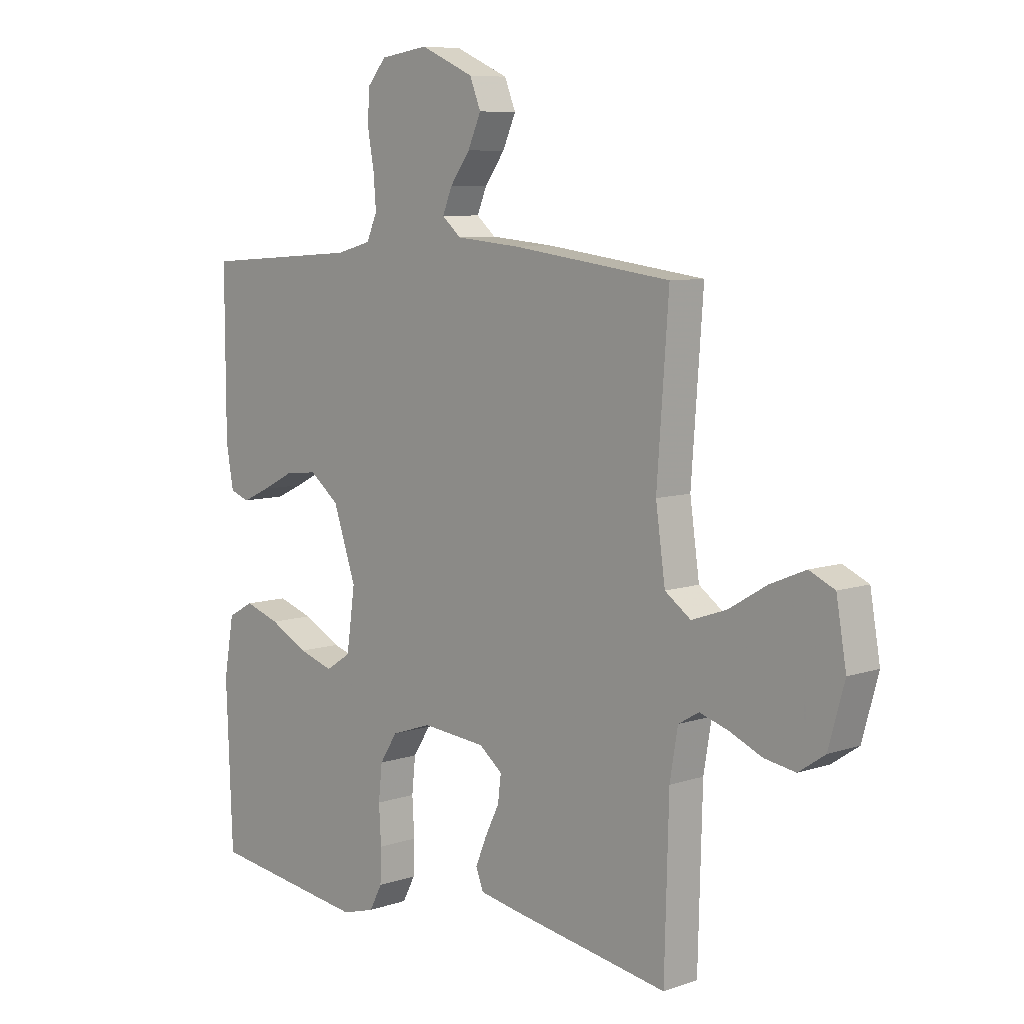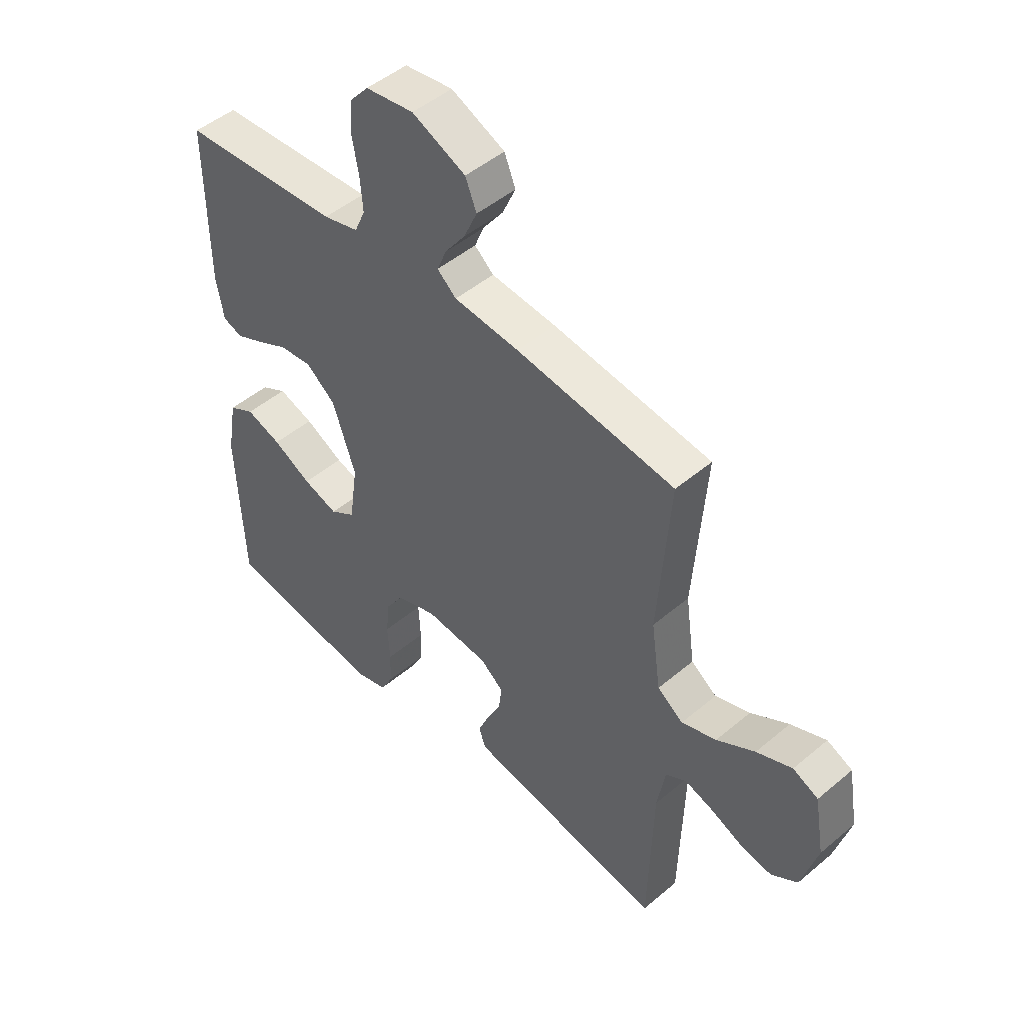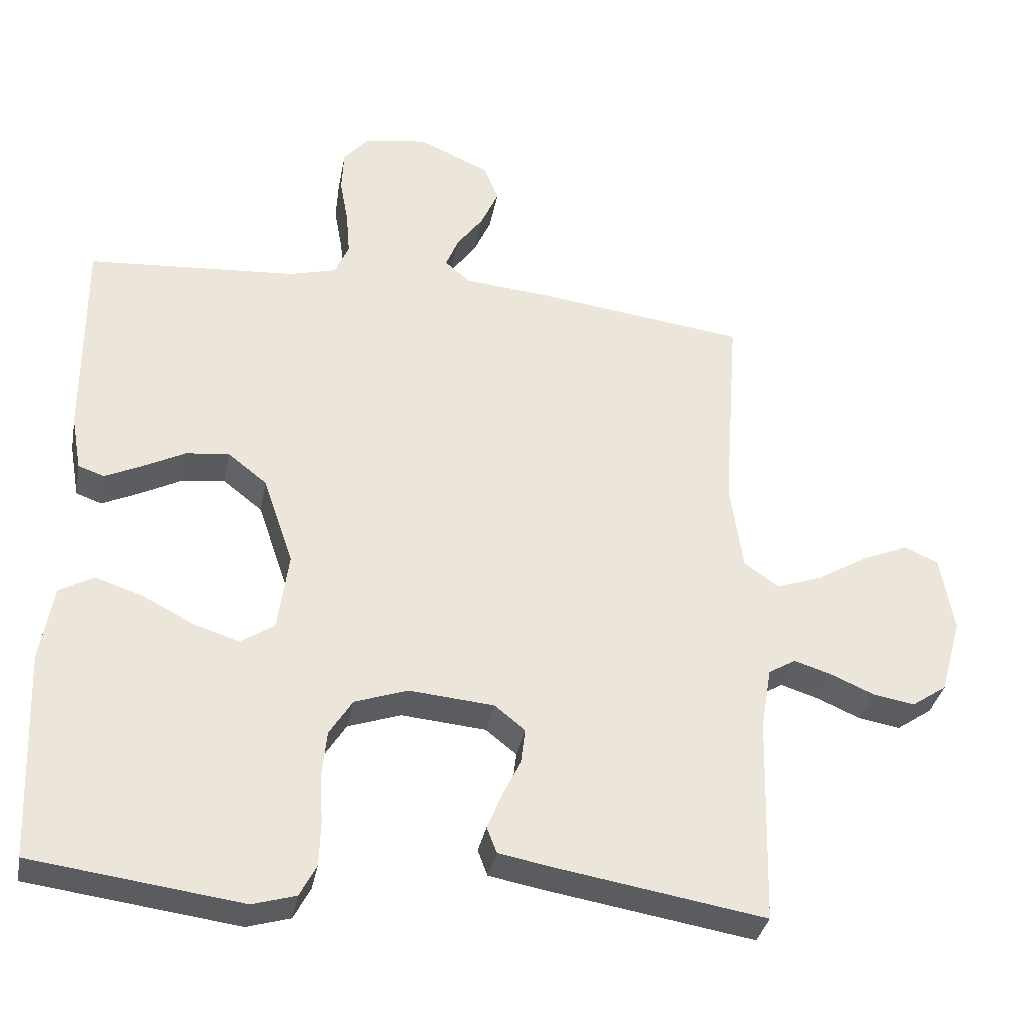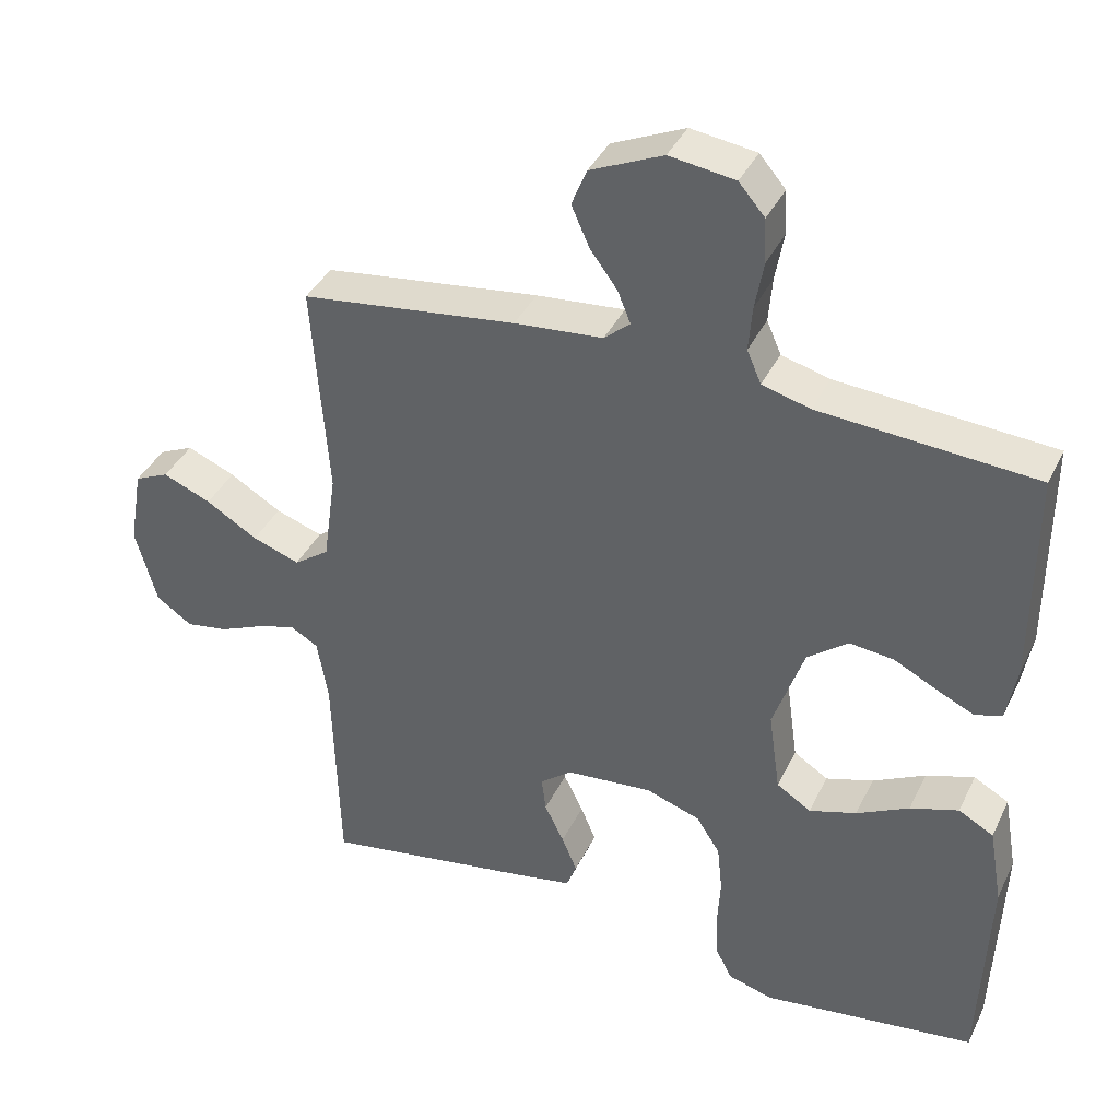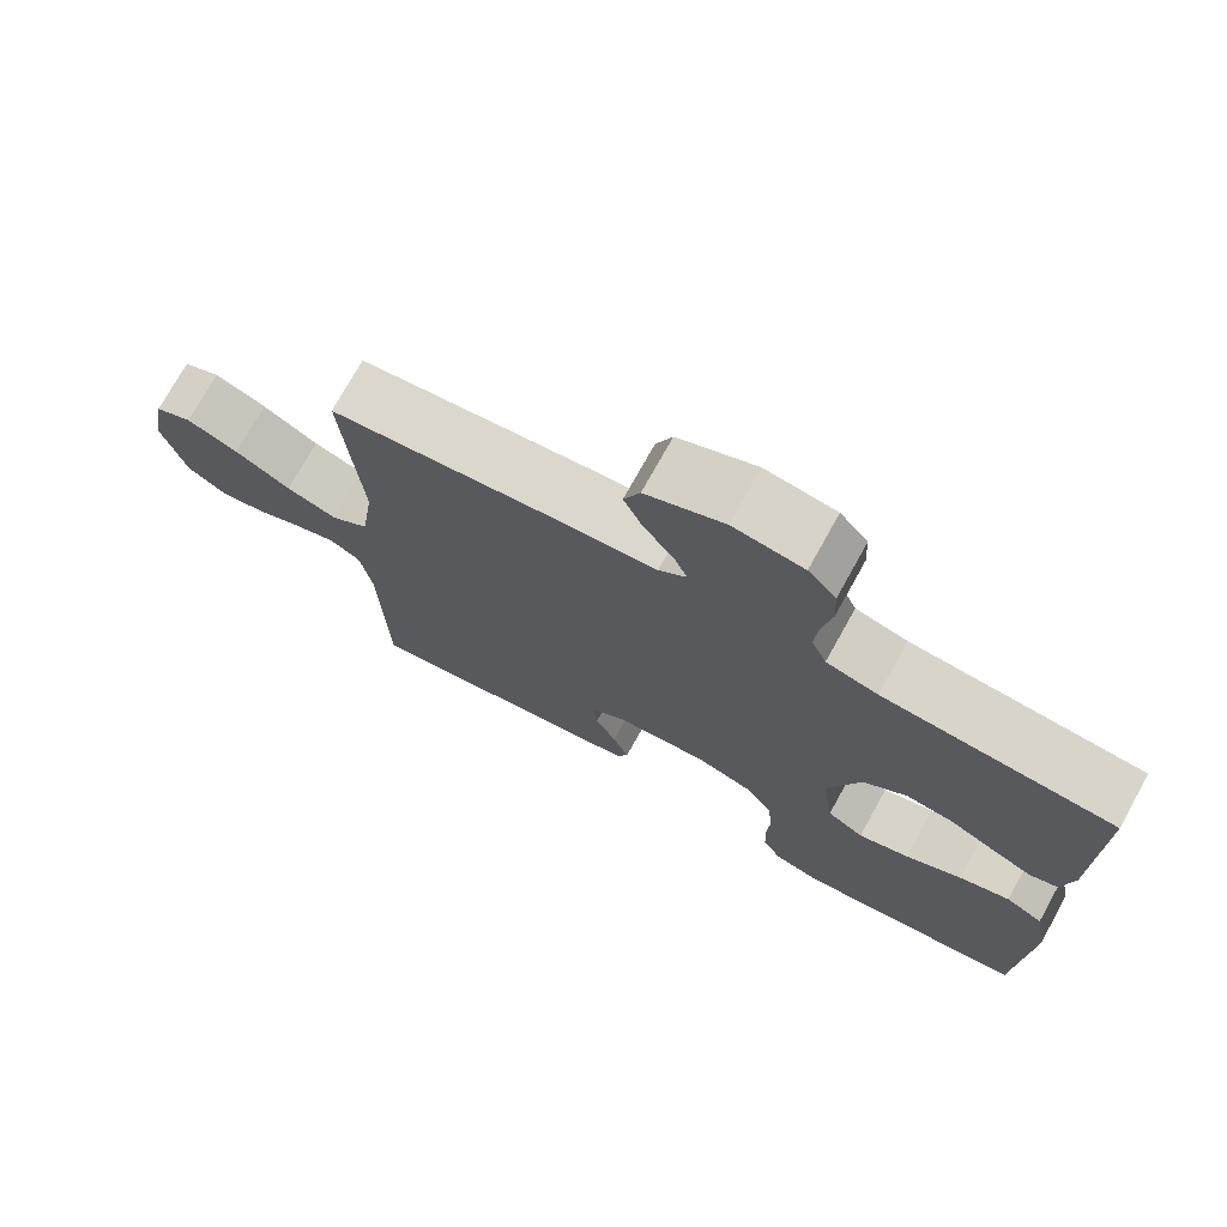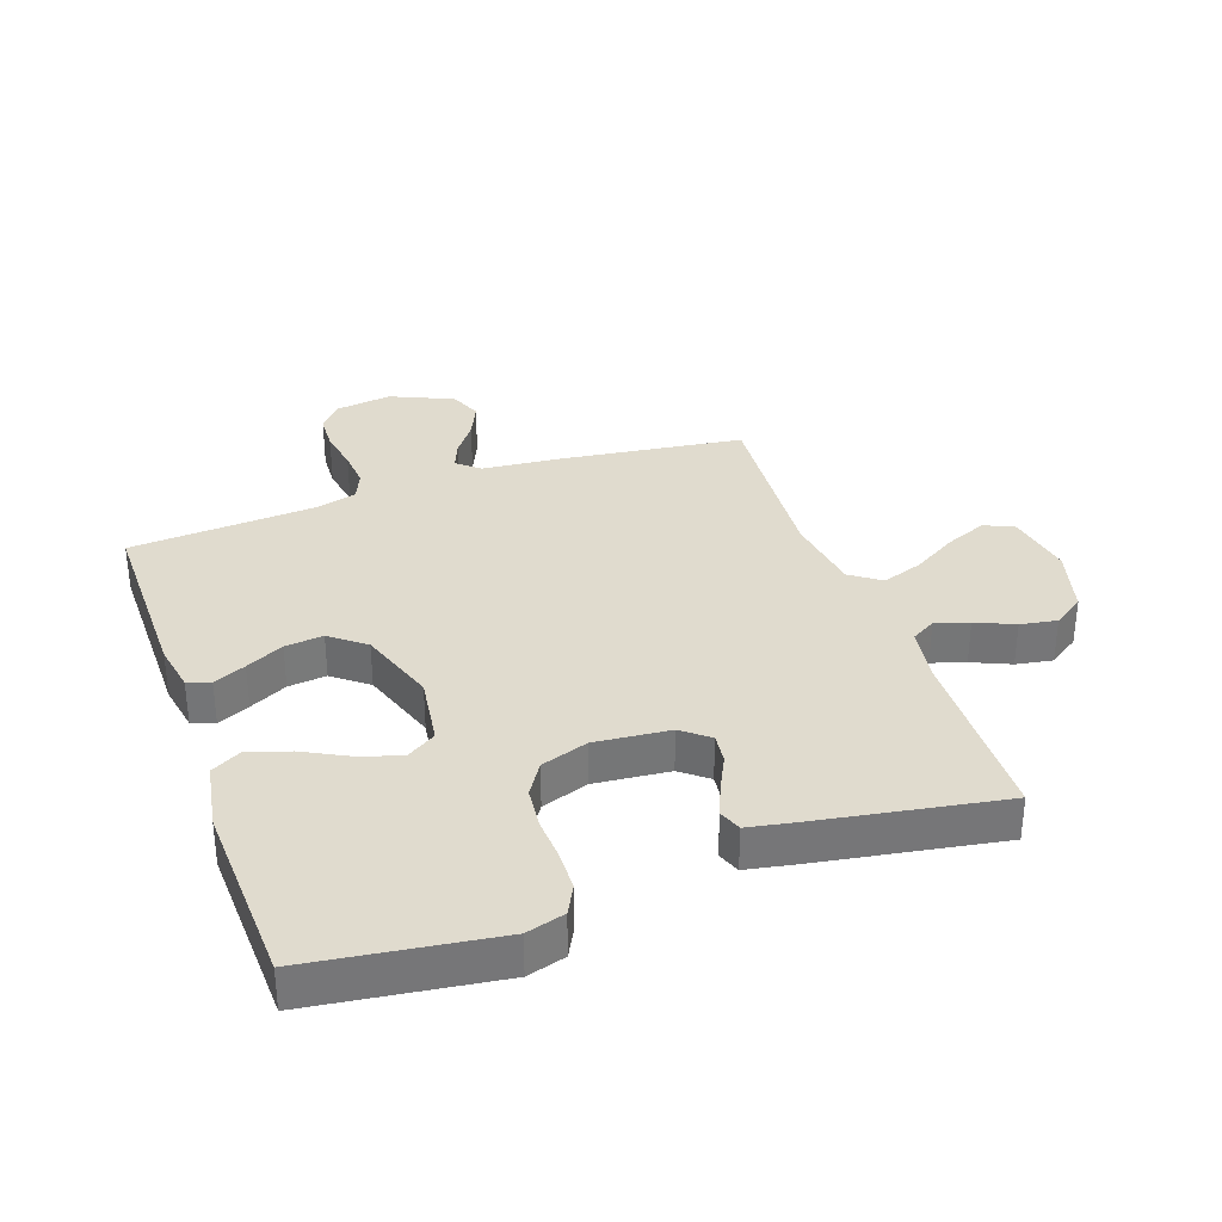
<metadata>
{"format":"obj","ext":"obj","renderer":"f3d","projection":"perspective","resolution":1024,"background":"white","views":[{"elev":7.8,"azim":-133.5,"up":"+Z"},{"elev":48.2,"azim":-133.3,"up":"+Z"},{"elev":-34.4,"azim":169.4,"up":"+Z"},{"elev":38.8,"azim":23.8,"up":"+Z"},{"elev":73.9,"azim":29.0,"up":"+Z"},{"elev":33.5,"azim":160.7,"up":"+Y"}]}
</metadata>
<code>
v -0.5 0.07 -0.5
v -0.508 0.07 -0.2
v -0.523 0.07 -0.111
v -0.562 0.07 -0.088
v -0.616 0.07 -0.105
v -0.678 0.07 -0.132
v -0.737 0.07 -0.142
v -0.787 0.07 -0.108
v -0.817 0.07 0
v -0.798 0.07 0.11
v -0.75 0.07 0.132
v -0.683 0.07 0.104
v -0.611 0.07 0.061
v -0.545 0.07 0.038
v -0.496 0.07 0.073
v -0.478 0.07 0.2
v -0.5 0.07 0.5
v -0.2 0.07 0.539
v -0.077 0.07 0.55
v -0.041 0.07 0.581
v -0.059 0.07 0.625
v -0.097 0.07 0.677
v -0.122 0.07 0.733
v -0.101 0.07 0.785
v 0 0.07 0.83
v 0.091 0.07 0.817
v 0.127 0.07 0.775
v 0.13 0.07 0.714
v 0.118 0.07 0.647
v 0.113 0.07 0.585
v 0.133 0.07 0.539
v 0.2 0.07 0.521
v 0.5 0.07 0.5
v 0.499 0.07 0.2
v 0.485 0.07 0.121
v 0.448 0.07 0.108
v 0.396 0.07 0.132
v 0.335 0.07 0.163
v 0.273 0.07 0.17
v 0.217 0.07 0.126
v 0.174 0.07 0
v 0.19 0.07 -0.114
v 0.238 0.07 -0.145
v 0.304 0.07 -0.124
v 0.377 0.07 -0.086
v 0.444 0.07 -0.064
v 0.493 0.07 -0.091
v 0.512 0.07 -0.2
v 0.5 0.07 -0.5
v 0.2 0.07 -0.54
v 0.138 0.07 -0.522
v 0.114 0.07 -0.476
v 0.112 0.07 -0.413
v 0.116 0.07 -0.342
v 0.109 0.07 -0.276
v 0.076 0.07 -0.224
v 0 0.07 -0.198
v -0.121 0.07 -0.209
v -0.165 0.07 -0.244
v -0.159 0.07 -0.293
v -0.132 0.07 -0.348
v -0.111 0.07 -0.399
v -0.125 0.07 -0.436
v -0.2 0.07 -0.45
v -0.5 0 -0.5
v -0.508 0 -0.2
v -0.523 0 -0.111
v -0.562 0 -0.088
v -0.616 0 -0.105
v -0.678 0 -0.132
v -0.737 0 -0.142
v -0.787 0 -0.108
v -0.817 0 0
v -0.798 0 0.11
v -0.75 0 0.132
v -0.683 0 0.104
v -0.611 0 0.061
v -0.545 0 0.038
v -0.496 0 0.073
v -0.478 0 0.2
v -0.5 0 0.5
v -0.2 0 0.539
v -0.077 0 0.55
v -0.041 0 0.581
v -0.059 0 0.625
v -0.097 0 0.677
v -0.122 0 0.733
v -0.101 0 0.785
v 0 0 0.83
v 0.091 0 0.817
v 0.127 0 0.775
v 0.13 0 0.714
v 0.118 0 0.647
v 0.113 0 0.585
v 0.133 0 0.539
v 0.2 0 0.521
v 0.5 0 0.5
v 0.499 0 0.2
v 0.485 0 0.121
v 0.448 0 0.108
v 0.396 0 0.132
v 0.335 0 0.163
v 0.273 0 0.17
v 0.217 0 0.126
v 0.174 0 0
v 0.19 0 -0.114
v 0.238 0 -0.145
v 0.304 0 -0.124
v 0.377 0 -0.086
v 0.444 0 -0.064
v 0.493 0 -0.091
v 0.512 0 -0.2
v 0.5 0 -0.5
v 0.2 0 -0.54
v 0.138 0 -0.522
v 0.114 0 -0.476
v 0.112 0 -0.413
v 0.116 0 -0.342
v 0.109 0 -0.276
v 0.076 0 -0.224
v 0 0 -0.198
v -0.121 0 -0.209
v -0.165 0 -0.244
v -0.159 0 -0.293
v -0.132 0 -0.348
v -0.111 0 -0.399
v -0.125 0 -0.436
v -0.2 0 -0.45
f 64 1 2
f 63 64 2
f 62 63 2
f 61 62 2
f 60 61 2
f 59 60 2 3
f 58 59 3 4
f 57 58 4
f 52 53 54
f 51 52 54
f 50 51 54
f 49 50 54
f 48 49 54
f 47 48 54
f 46 47 54
f 45 46 54
f 44 45 54
f 43 44 54 55
f 42 43 55 56
f 36 37 38
f 35 36 38
f 34 35 38
f 33 34 38
f 32 33 38
f 31 32 38 39
f 30 31 39 40
f 27 28 29
f 26 27 29
f 25 26 29
f 24 25 29
f 23 24 29
f 22 23 29
f 21 22 29
f 20 21 29 30
f 30 40 41
f 20 30 41
f 19 20 41
f 42 56 57
f 41 42 57
f 19 41 57
f 18 19 57
f 17 18 57
f 16 17 57
f 11 12 13
f 10 11 13
f 9 10 13
f 8 9 13
f 7 8 13
f 6 7 13
f 5 6 13
f 15 16 57
f 14 15 57 4
f 4 5 13 14
f 66 65 128
f 66 128 127
f 66 127 126
f 66 126 125
f 66 125 124
f 67 66 124 123
f 68 67 123 122
f 68 122 121
f 118 117 116
f 118 116 115
f 118 115 114
f 118 114 113
f 118 113 112
f 118 112 111
f 118 111 110
f 118 110 109
f 118 109 108
f 119 118 108 107
f 120 119 107 106
f 102 101 100
f 102 100 99
f 102 99 98
f 102 98 97
f 102 97 96
f 103 102 96 95
f 104 103 95 94
f 93 92 91
f 93 91 90
f 93 90 89
f 93 89 88
f 93 88 87
f 93 87 86
f 93 86 85
f 94 93 85 84
f 105 104 94
f 105 94 84
f 105 84 83
f 121 120 106
f 121 106 105
f 121 105 83
f 121 83 82
f 121 82 81
f 121 81 80
f 77 76 75
f 77 75 74
f 77 74 73
f 77 73 72
f 77 72 71
f 77 71 70
f 77 70 69
f 121 80 79
f 68 121 79 78
f 78 77 69 68
f 1 65 66 2
f 2 66 67 3
f 3 67 68 4
f 4 68 69 5
f 5 69 70 6
f 6 70 71 7
f 7 71 72 8
f 8 72 73 9
f 9 73 74 10
f 10 74 75 11
f 11 75 76 12
f 12 76 77 13
f 13 77 78 14
f 14 78 79 15
f 15 79 80 16
f 16 80 81 17
f 17 81 82 18
f 18 82 83 19
f 19 83 84 20
f 20 84 85 21
f 21 85 86 22
f 22 86 87 23
f 23 87 88 24
f 24 88 89 25
f 25 89 90 26
f 26 90 91 27
f 27 91 92 28
f 28 92 93 29
f 29 93 94 30
f 30 94 95 31
f 31 95 96 32
f 32 96 97 33
f 33 97 98 34
f 34 98 99 35
f 35 99 100 36
f 36 100 101 37
f 37 101 102 38
f 38 102 103 39
f 39 103 104 40
f 40 104 105 41
f 41 105 106 42
f 42 106 107 43
f 43 107 108 44
f 44 108 109 45
f 45 109 110 46
f 46 110 111 47
f 47 111 112 48
f 48 112 113 49
f 49 113 114 50
f 50 114 115 51
f 51 115 116 52
f 52 116 117 53
f 53 117 118 54
f 54 118 119 55
f 55 119 120 56
f 56 120 121 57
f 57 121 122 58
f 58 122 123 59
f 59 123 124 60
f 60 124 125 61
f 61 125 126 62
f 62 126 127 63
f 63 127 128 64
f 64 128 65 1

</code>
